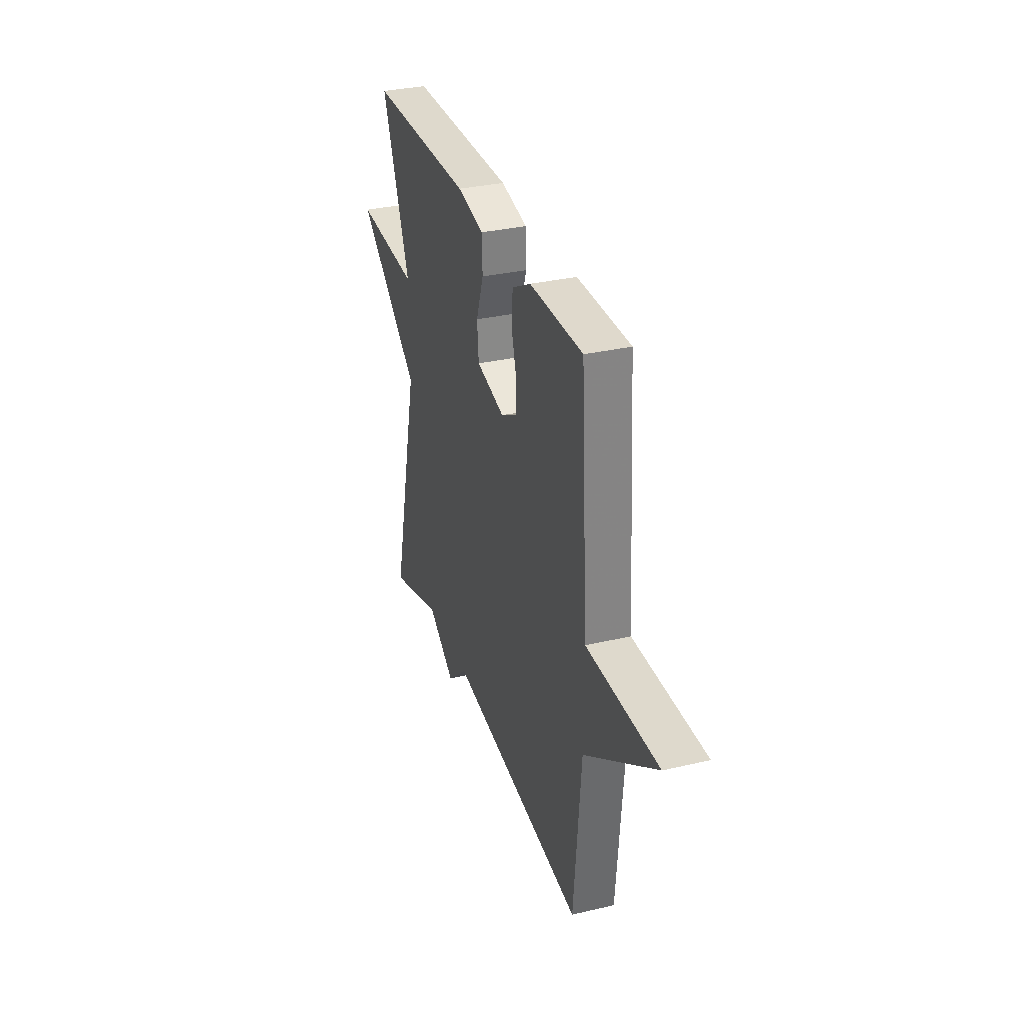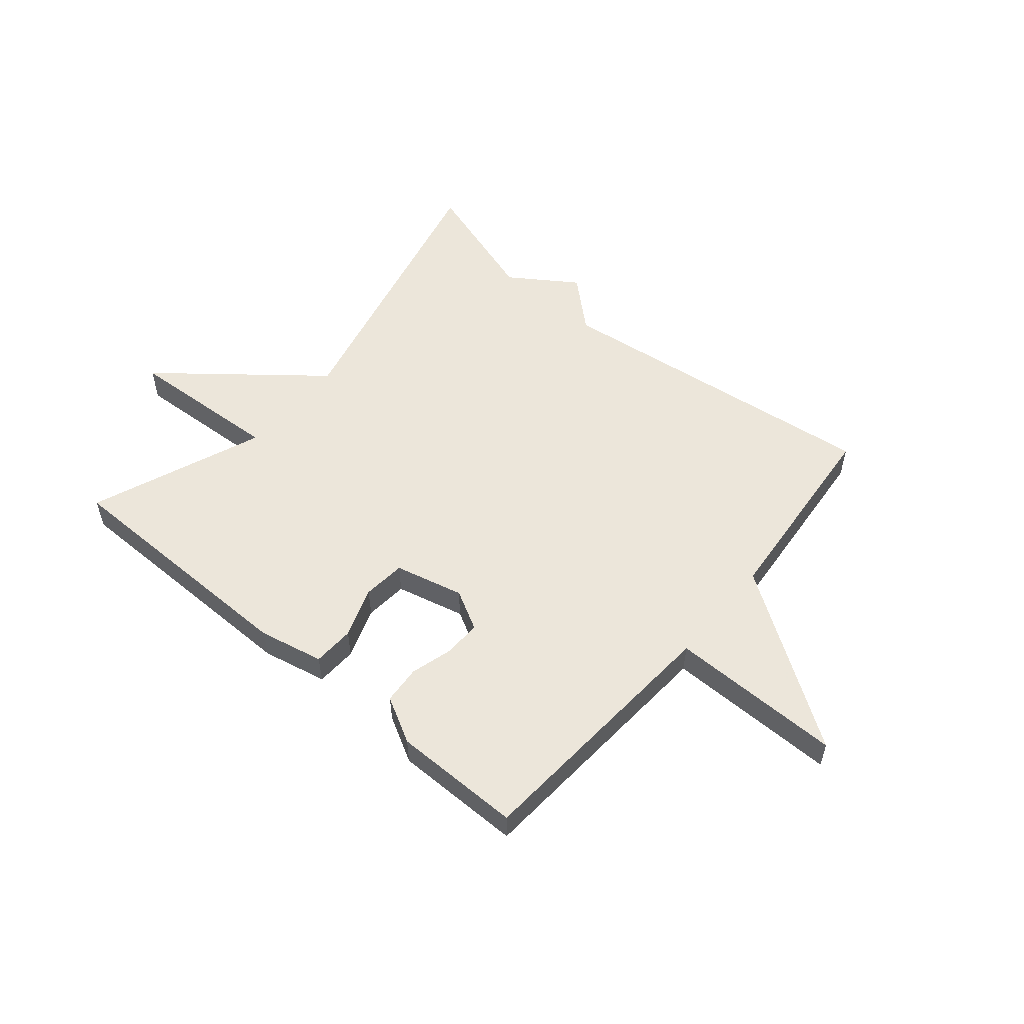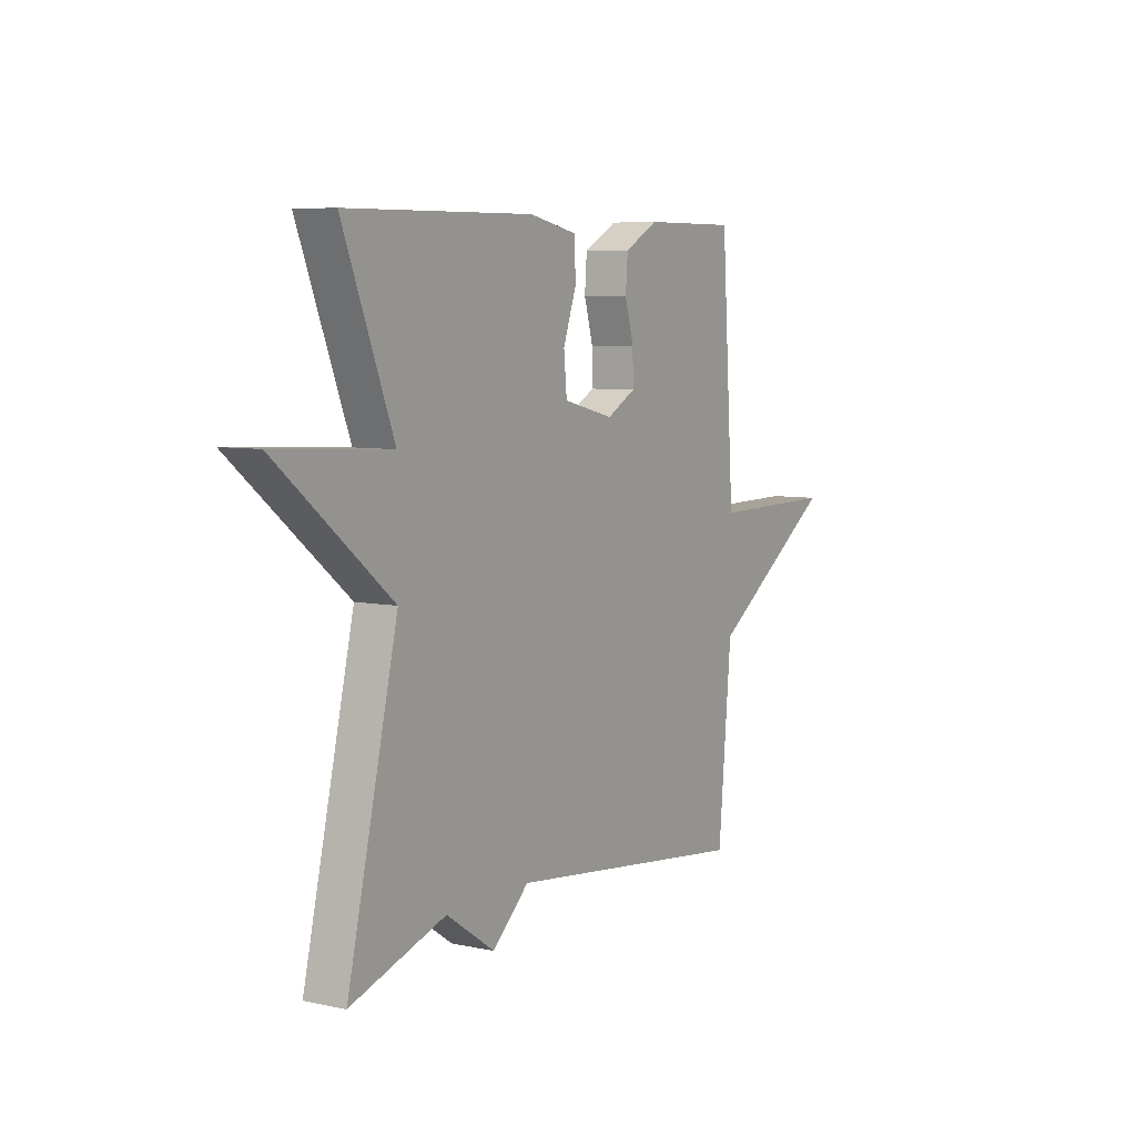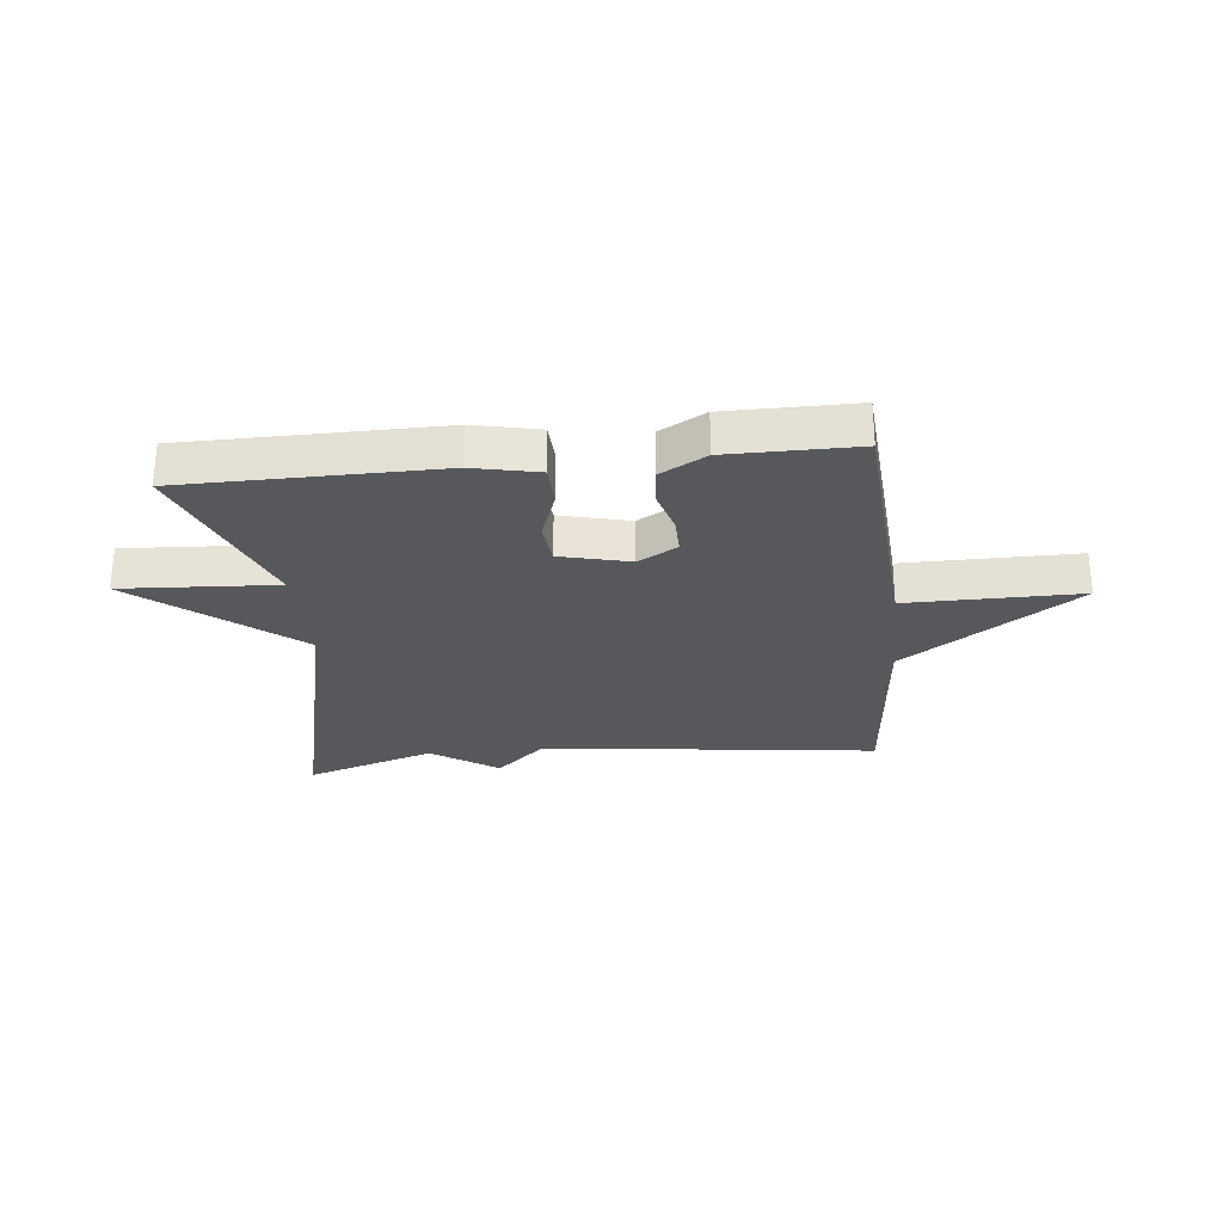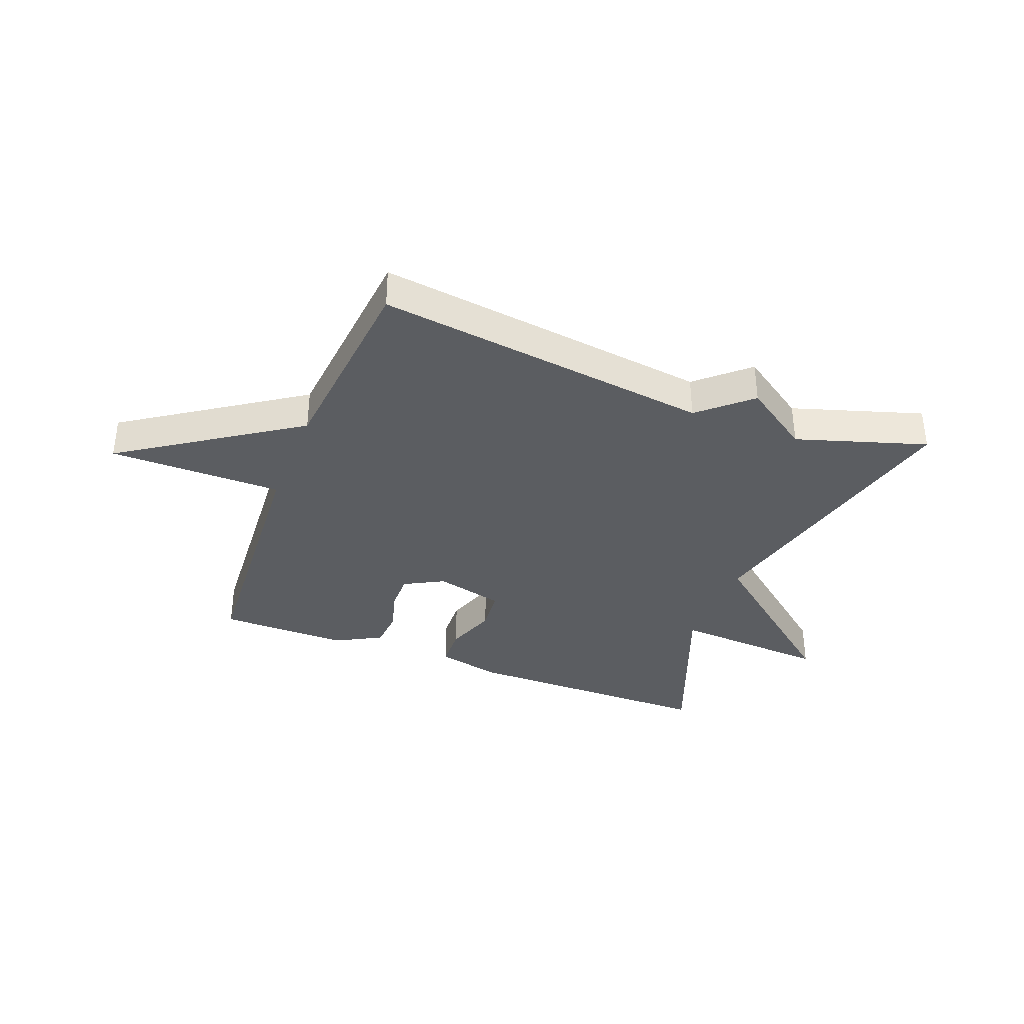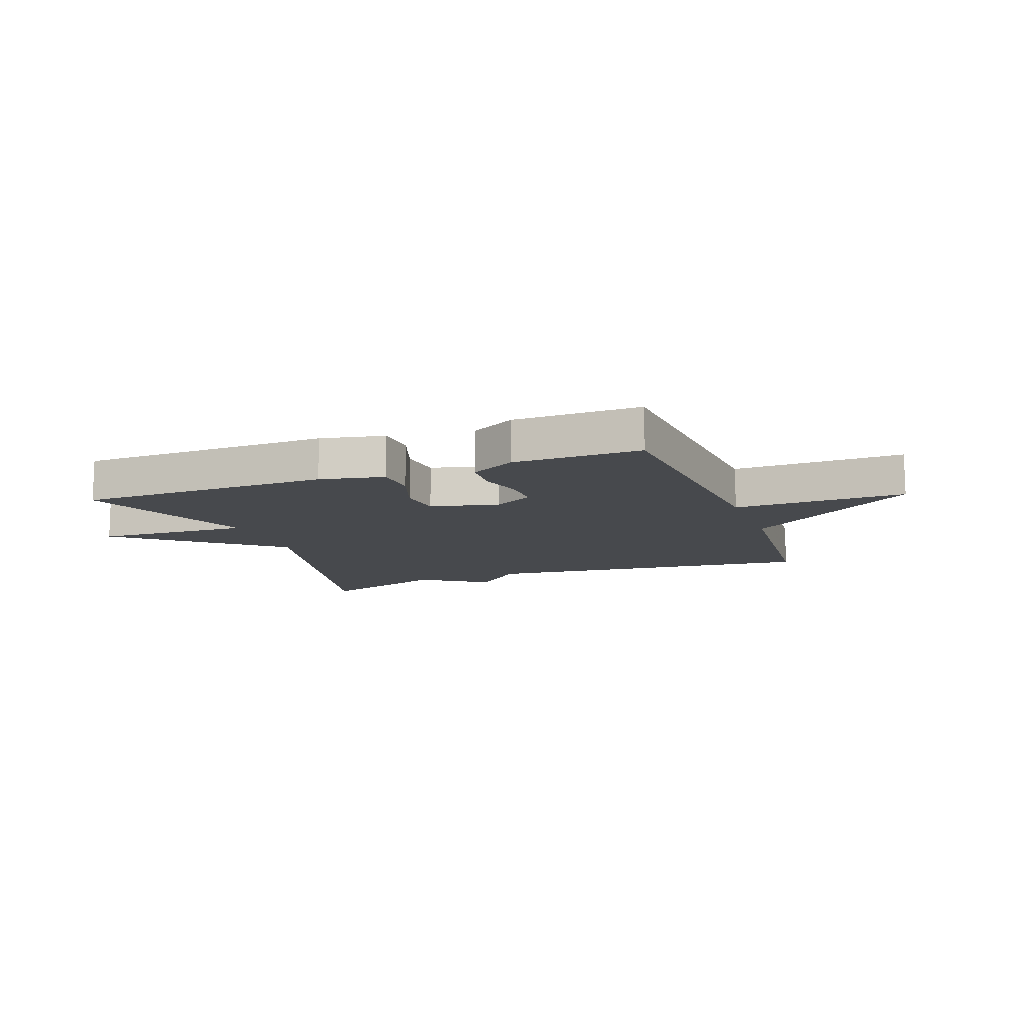
<metadata>
{"format":"obj","ext":"obj","renderer":"f3d","projection":"perspective","resolution":1024,"background":"white","views":[{"elev":32.3,"azim":71.8,"up":"+Z"},{"elev":54.6,"azim":40.1,"up":"+Y"},{"elev":6.8,"azim":-58.4,"up":"+Z"},{"elev":-28.0,"azim":6.0,"up":"+Y"},{"elev":-36.0,"azim":158.7,"up":"+Y"},{"elev":-12.2,"azim":20.8,"up":"+Y"}]}
</metadata>
<code>
v -0.5 0.07 -0.5
v -0.382 0.07 0
v -0.65 0.07 0.216
v -0.382 0.07 0.2
v -0.5 0.07 0.5
v -0.062 0.07 0.503
v 0.05 0.07 0.479
v 0.053 0.07 0.407
v 0.022 0.07 0.319
v 0.029 0.07 0.245
v 0.148 0.07 0.216
v 0.216 0.07 0.253
v 0.215 0.07 0.317
v 0.194 0.07 0.391
v 0.199 0.07 0.457
v 0.278 0.07 0.5
v 0.5 0.07 0.5
v 0.531 0.07 0.045
v 0.829 0.07 0.046
v 0.531 0.07 -0.155
v 0.5 0.07 -0.5
v -0.077 0.07 -0.429
v -0.163 0.07 -0.506
v -0.277 0.07 -0.429
v -0.5 0 -0.5
v -0.382 0 0
v -0.65 0 0.216
v -0.382 0 0.2
v -0.5 0 0.5
v -0.062 0 0.503
v 0.05 0 0.479
v 0.053 0 0.407
v 0.022 0 0.319
v 0.029 0 0.245
v 0.148 0 0.216
v 0.216 0 0.253
v 0.215 0 0.317
v 0.194 0 0.391
v 0.199 0 0.457
v 0.278 0 0.5
v 0.5 0 0.5
v 0.531 0 0.045
v 0.829 0 0.046
v 0.531 0 -0.155
v 0.5 0 -0.5
v -0.077 0 -0.429
v -0.163 0 -0.506
v -0.277 0 -0.429
f 22 23 24
f 20 21 22
f 20 22 24
f 19 20 24
f 18 19 24
f 16 17 18
f 15 16 18
f 14 15 18
f 13 14 18
f 12 13 18
f 18 24 1
f 12 18 1
f 11 12 1
f 7 8 9
f 6 7 9
f 5 6 9
f 4 5 9
f 4 9 10
f 2 3 4
f 2 4 10 11
f 1 2 11
f 48 47 46
f 46 45 44
f 48 46 44
f 48 44 43
f 48 43 42
f 42 41 40
f 42 40 39
f 42 39 38
f 42 38 37
f 42 37 36
f 25 48 42
f 25 42 36
f 25 36 35
f 33 32 31
f 33 31 30
f 33 30 29
f 33 29 28
f 34 33 28
f 28 27 26
f 35 34 28 26
f 35 26 25
f 1 25 26 2
f 2 26 27 3
f 3 27 28 4
f 4 28 29 5
f 5 29 30 6
f 6 30 31 7
f 7 31 32 8
f 8 32 33 9
f 9 33 34 10
f 10 34 35 11
f 11 35 36 12
f 12 36 37 13
f 13 37 38 14
f 14 38 39 15
f 15 39 40 16
f 16 40 41 17
f 17 41 42 18
f 18 42 43 19
f 19 43 44 20
f 20 44 45 21
f 21 45 46 22
f 22 46 47 23
f 23 47 48 24
f 24 48 25 1

</code>
